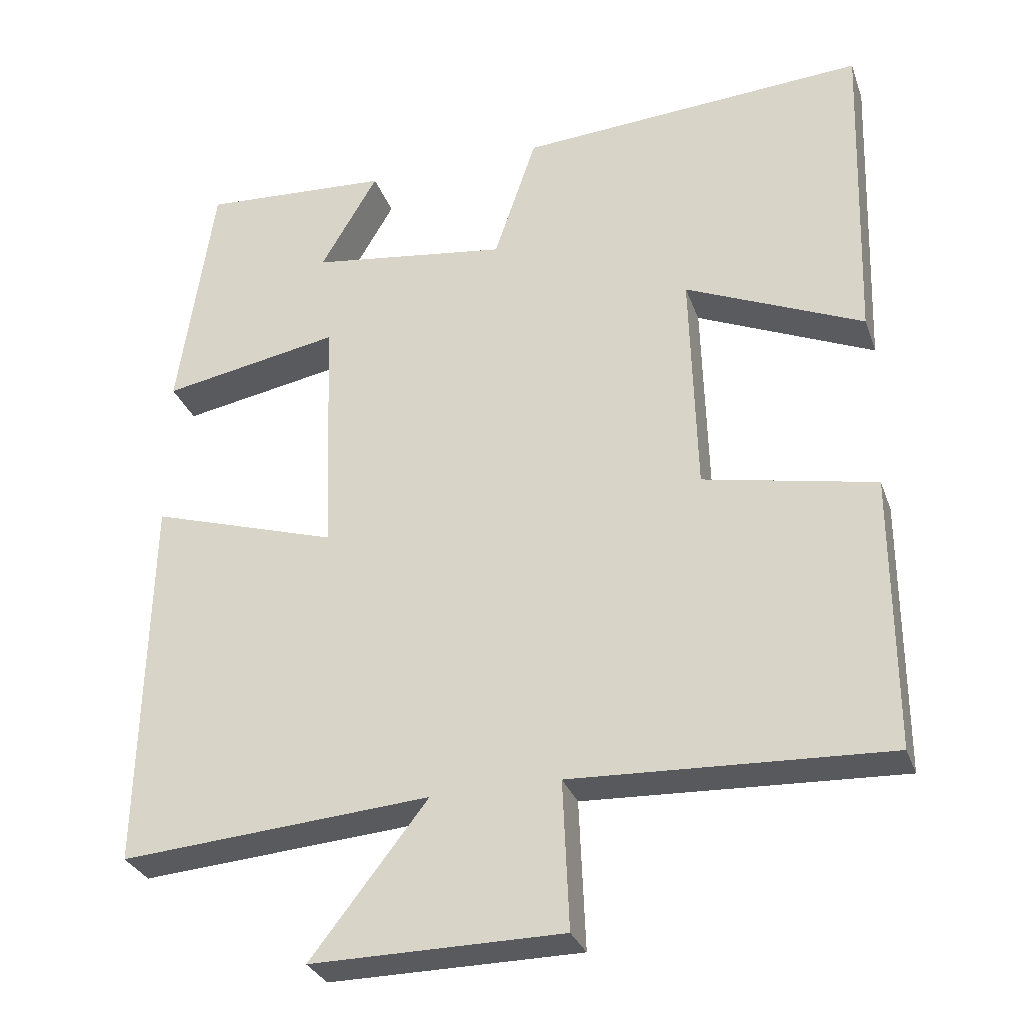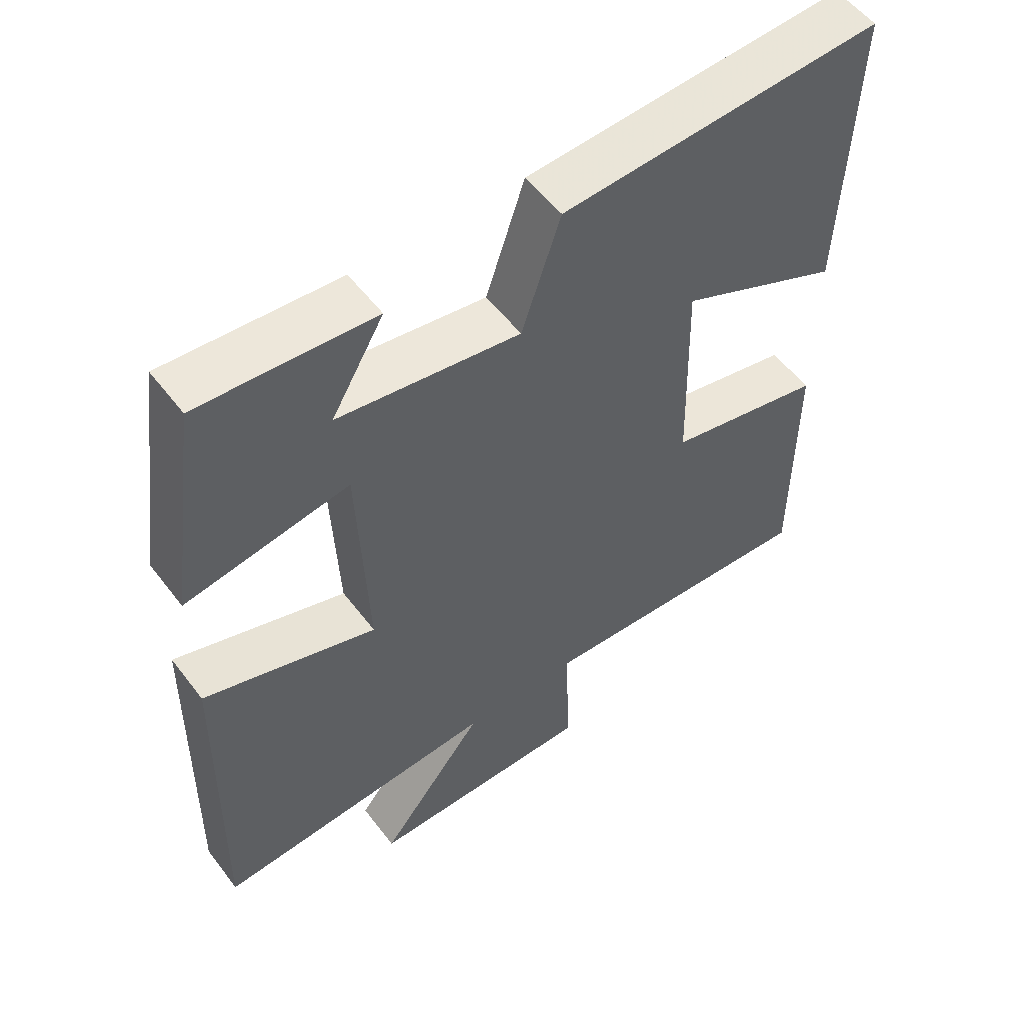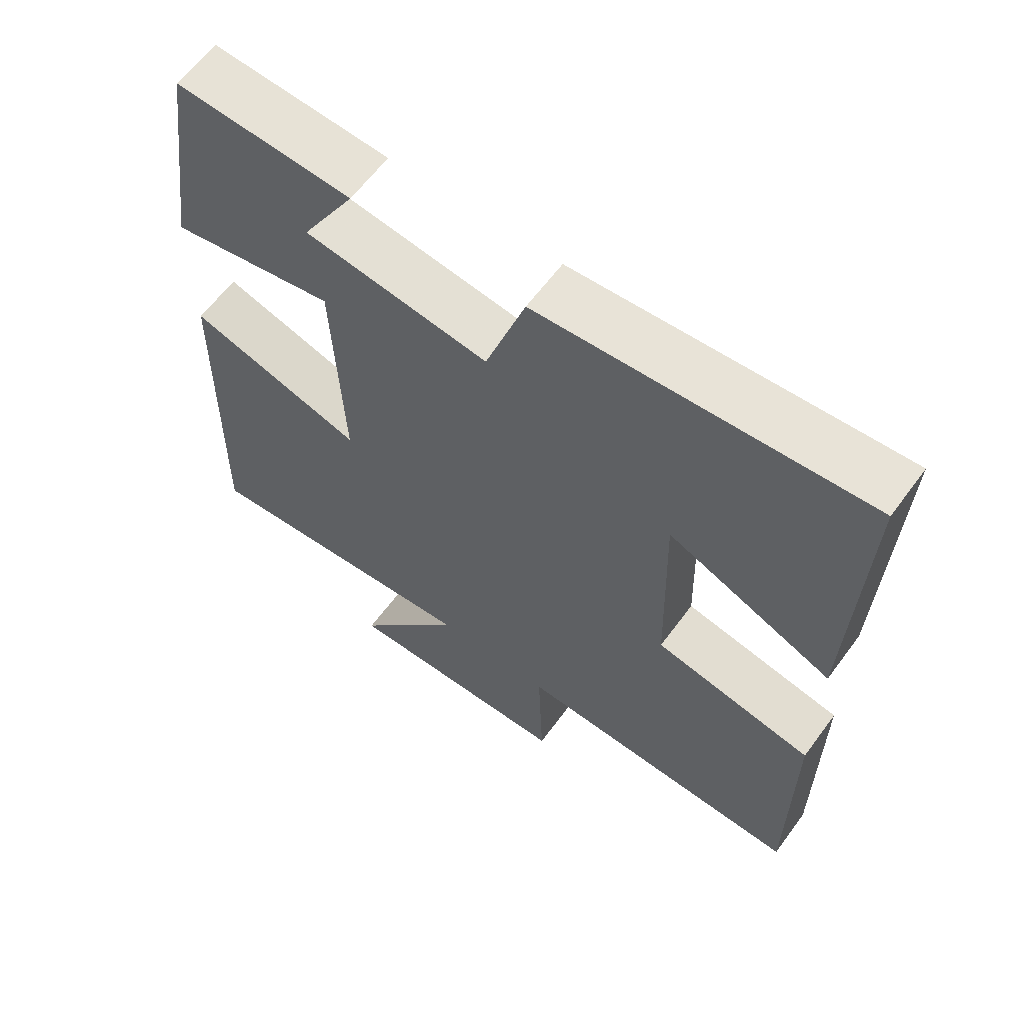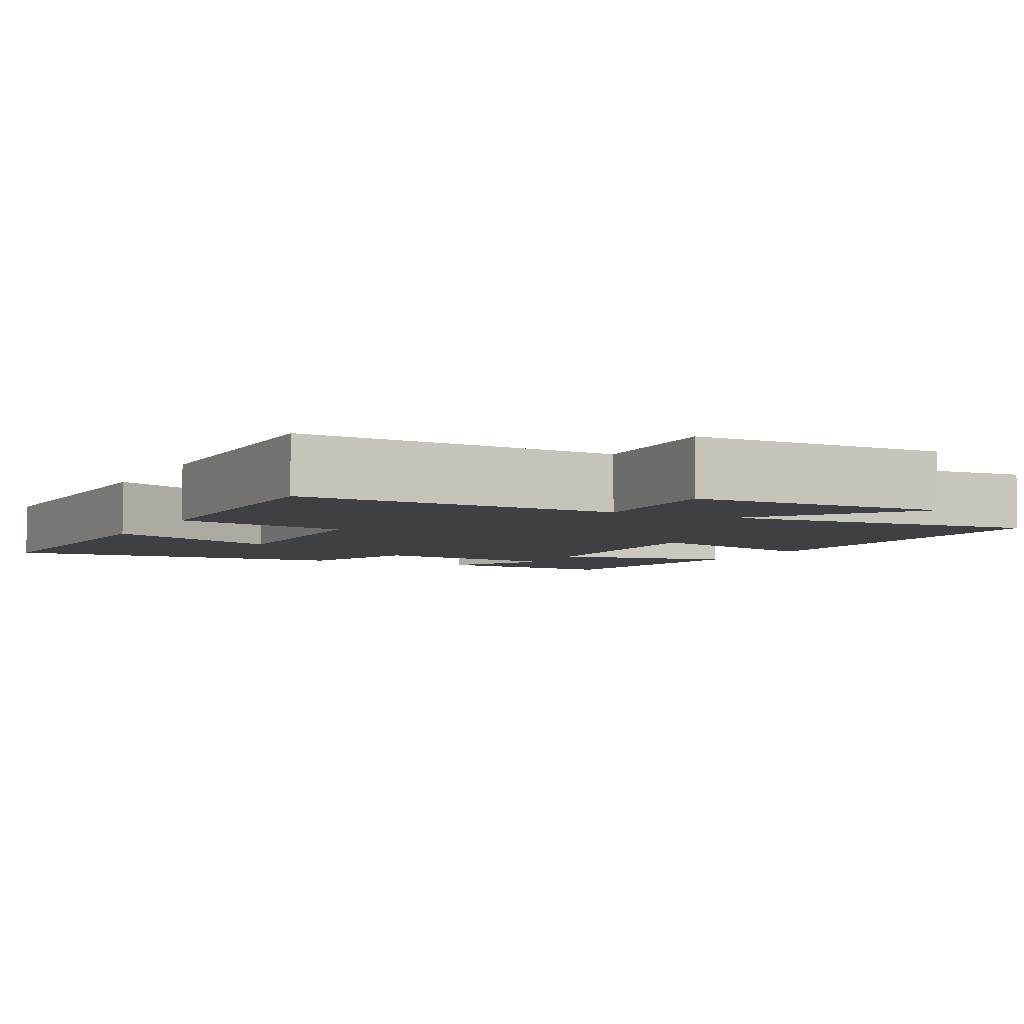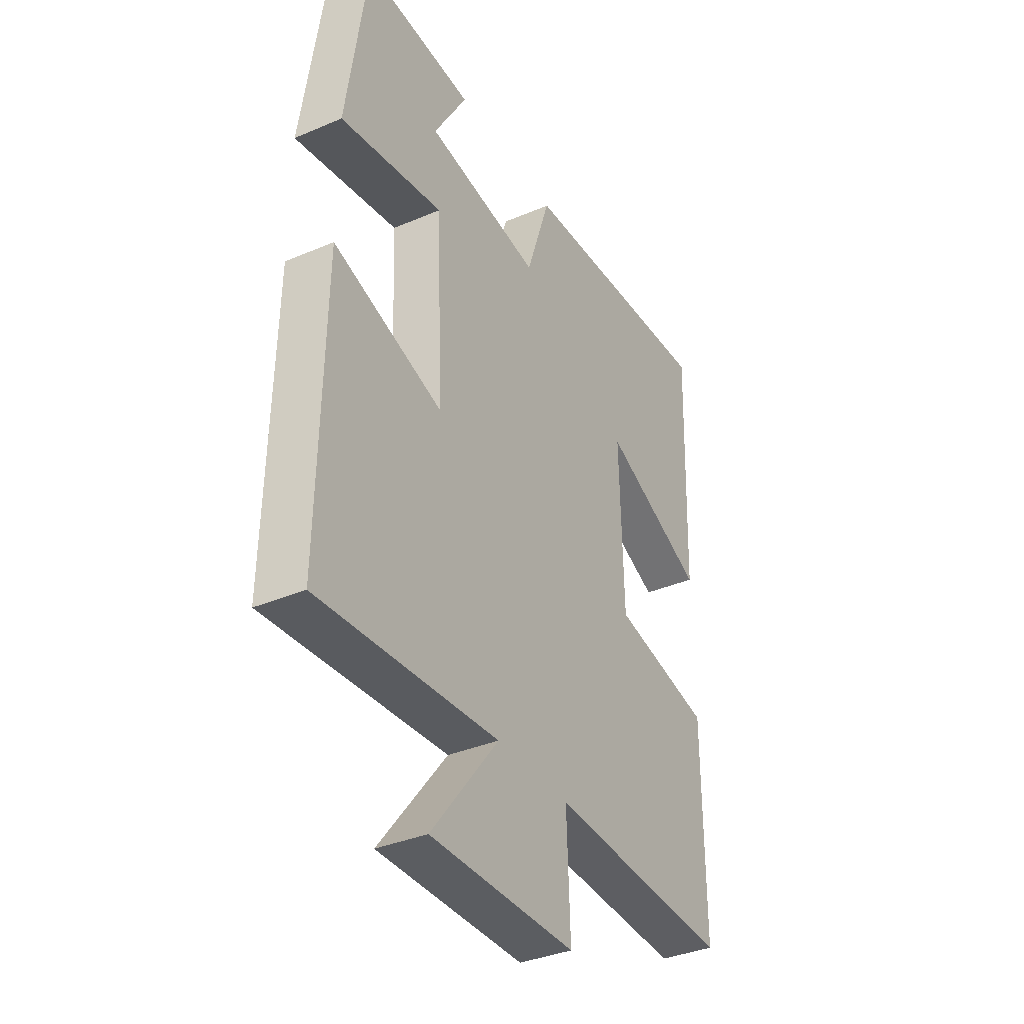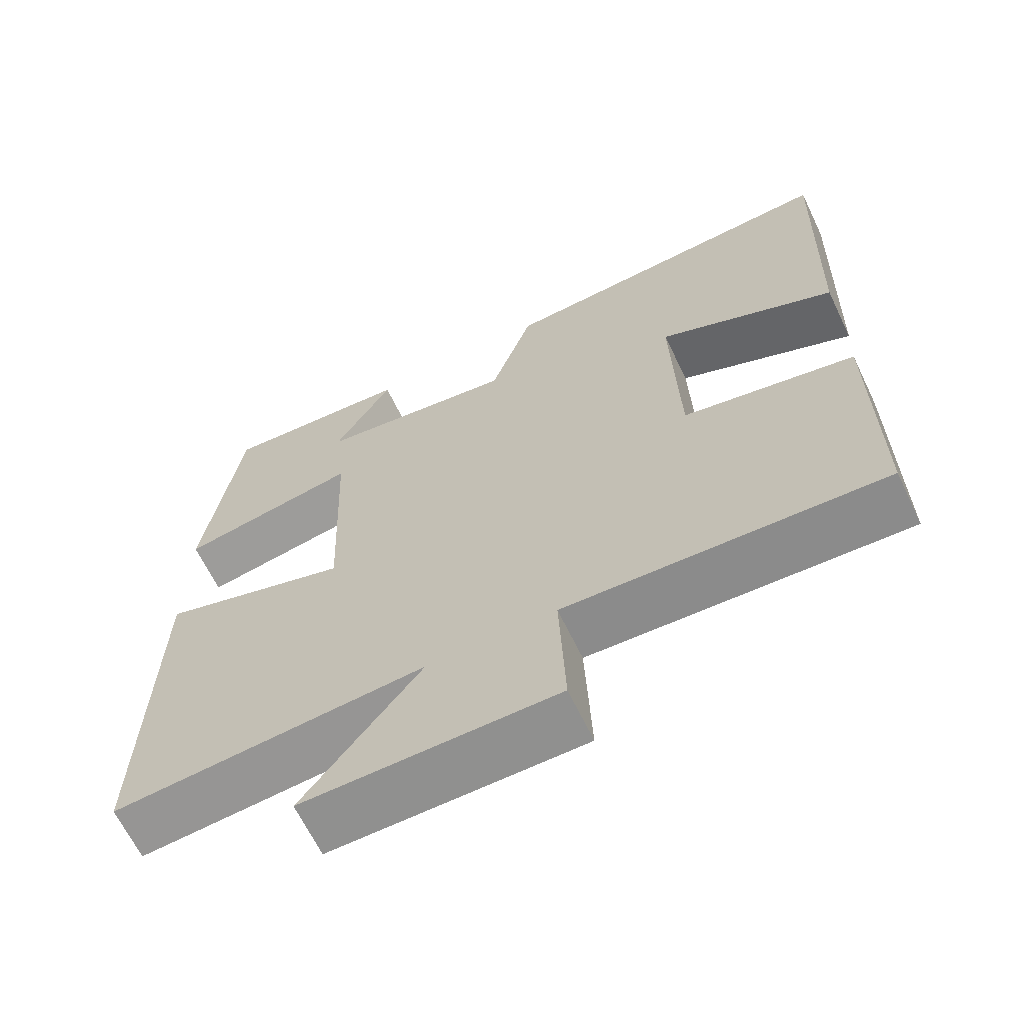
<metadata>
{"format":"obj","ext":"obj","renderer":"f3d","projection":"perspective","resolution":1024,"background":"white","views":[{"elev":-30.6,"azim":17.9,"up":"+Z"},{"elev":54.7,"azim":-36.6,"up":"+Z"},{"elev":62.0,"azim":36.3,"up":"+Z"},{"elev":-4.9,"azim":152.9,"up":"+Y"},{"elev":-36.4,"azim":-61.0,"up":"+Z"},{"elev":-65.4,"azim":25.7,"up":"+Z"}]}
</metadata>
<code>
v 0.515 0.07 0.529
v 0.5 0.07 0.094
v 0.262 0.07 0.199
v 0.27 0.07 -0.105
v 0.5 0.07 -0.152
v 0.5 0.07 -0.52
v 0.078 0.07 -0.5
v 0.086 0.07 -0.698
v -0.25 0.07 -0.7
v -0.094 0.07 -0.5
v -0.51 0.07 -0.531
v -0.5 0.07 -0.021
v -0.247 0.07 -0.1
v -0.261 0.07 0.232
v -0.5 0.07 0.189
v -0.453 0.07 0.517
v -0.199 0.07 0.5
v -0.276 0.07 0.368
v -0.01 0.07 0.33
v 0.047 0.07 0.5
v 0.515 0 0.529
v 0.5 0 0.094
v 0.262 0 0.199
v 0.27 0 -0.105
v 0.5 0 -0.152
v 0.5 0 -0.52
v 0.078 0 -0.5
v 0.086 0 -0.698
v -0.25 0 -0.7
v -0.094 0 -0.5
v -0.51 0 -0.531
v -0.5 0 -0.021
v -0.247 0 -0.1
v -0.261 0 0.232
v -0.5 0 0.189
v -0.453 0 0.517
v -0.199 0 0.5
v -0.276 0 0.368
v -0.01 0 0.33
v 0.047 0 0.5
f 1 2 3
f 20 1 3
f 19 20 3
f 18 19 3 4
f 15 16 17 18
f 14 15 18
f 14 18 4
f 13 14 4
f 10 11 12 13
f 10 13 4 5
f 7 8 9 10
f 7 10 5
f 5 6 7
f 23 22 21
f 23 21 40
f 23 40 39
f 24 23 39 38
f 38 37 36 35
f 38 35 34
f 24 38 34
f 24 34 33
f 33 32 31 30
f 25 24 33 30
f 30 29 28 27
f 25 30 27
f 27 26 25
f 1 21 22 2
f 2 22 23 3
f 3 23 24 4
f 4 24 25 5
f 5 25 26 6
f 6 26 27 7
f 7 27 28 8
f 8 28 29 9
f 9 29 30 10
f 10 30 31 11
f 11 31 32 12
f 12 32 33 13
f 13 33 34 14
f 14 34 35 15
f 15 35 36 16
f 16 36 37 17
f 17 37 38 18
f 18 38 39 19
f 19 39 40 20
f 20 40 21 1

</code>
